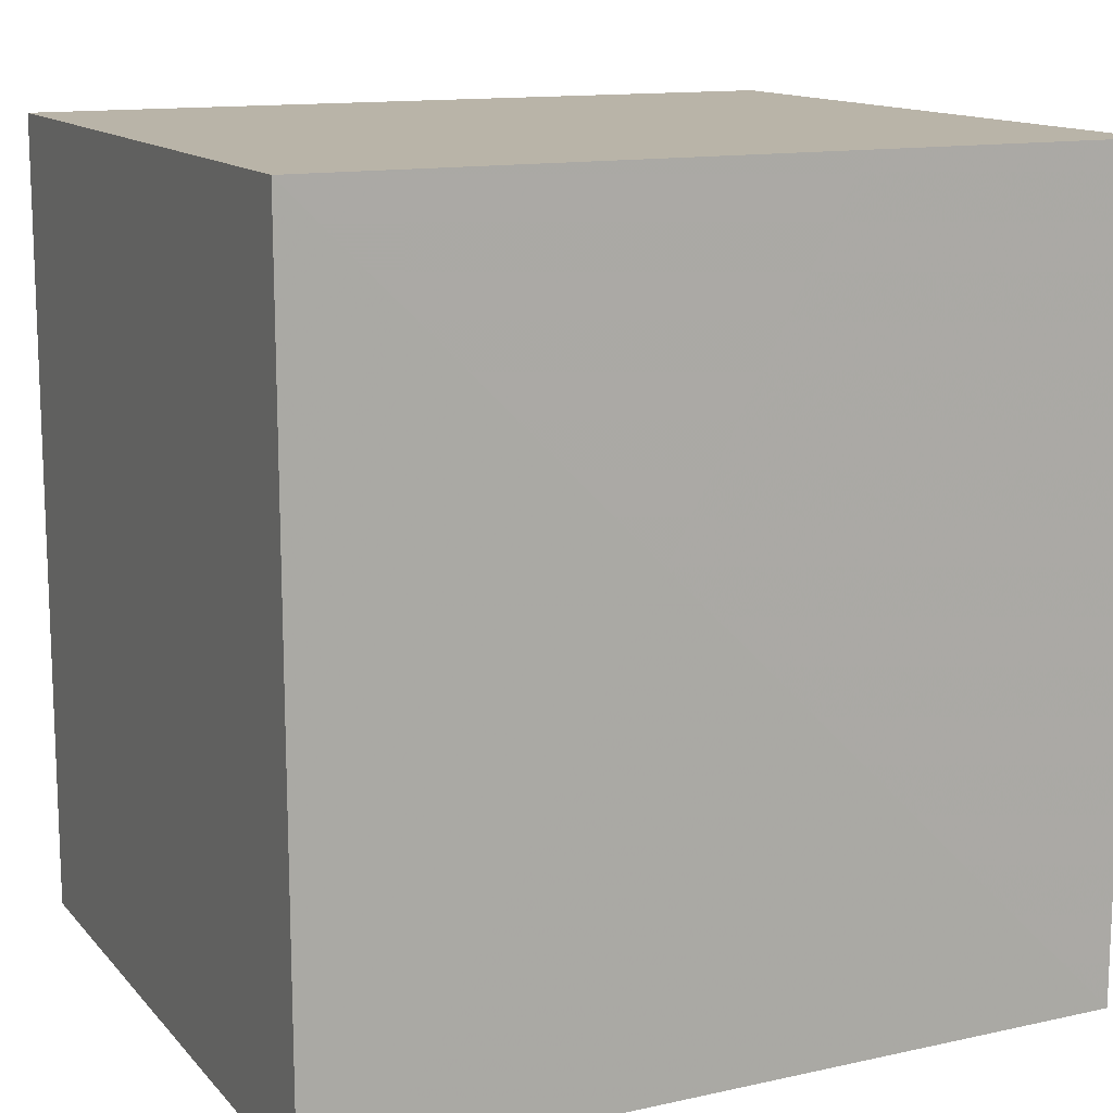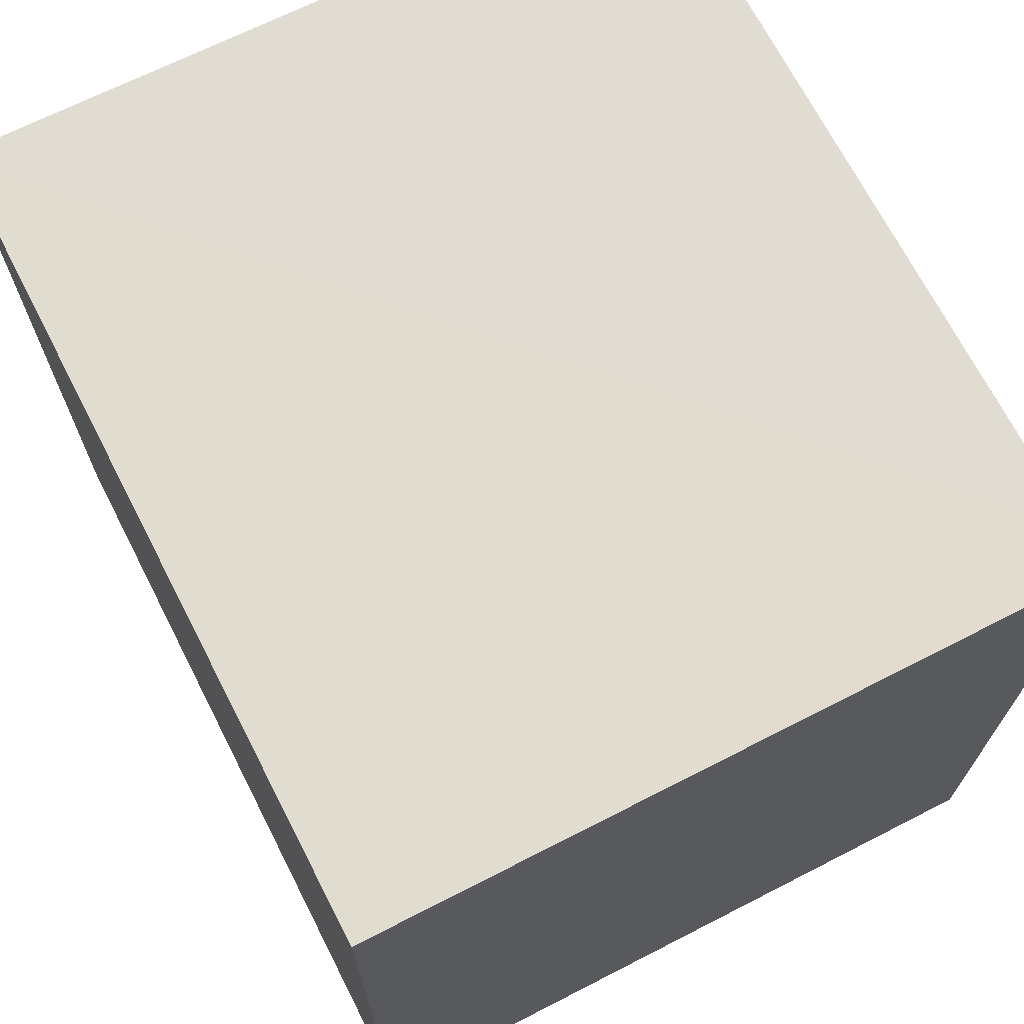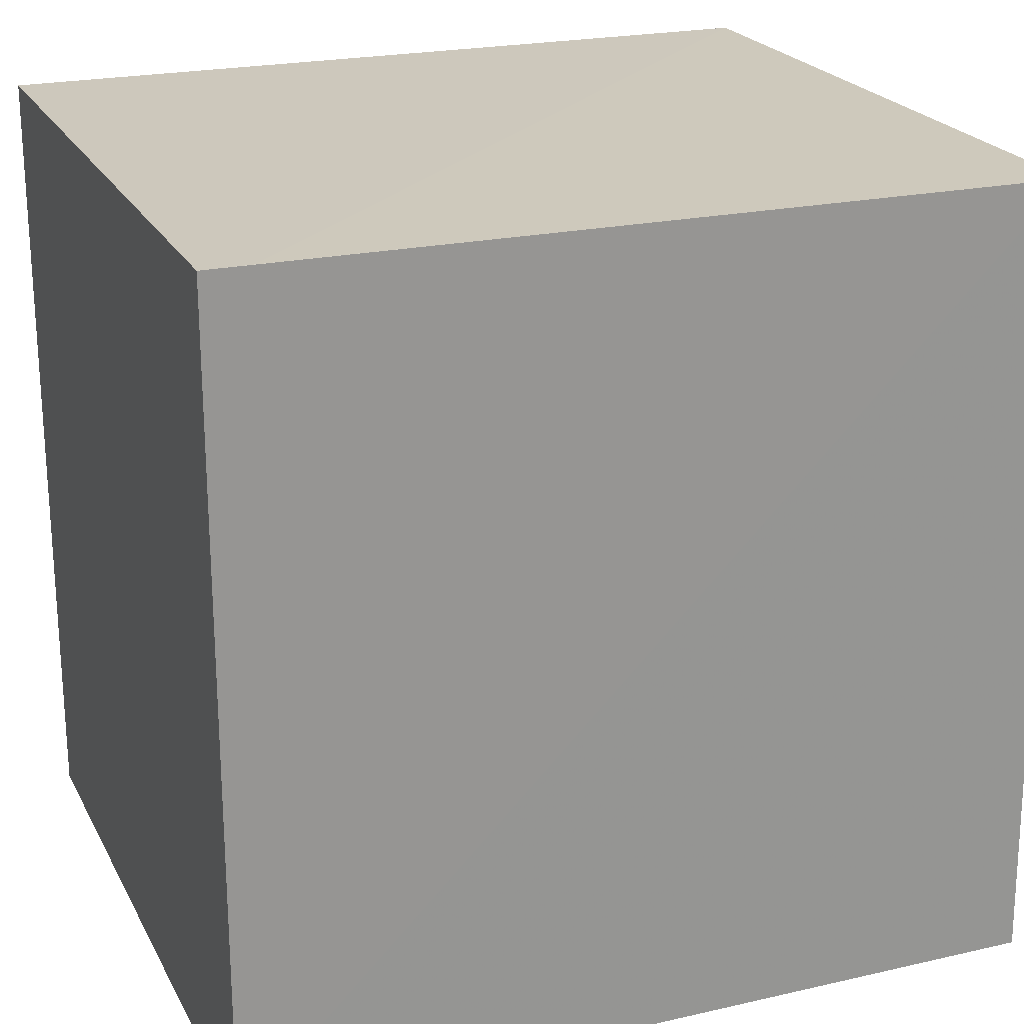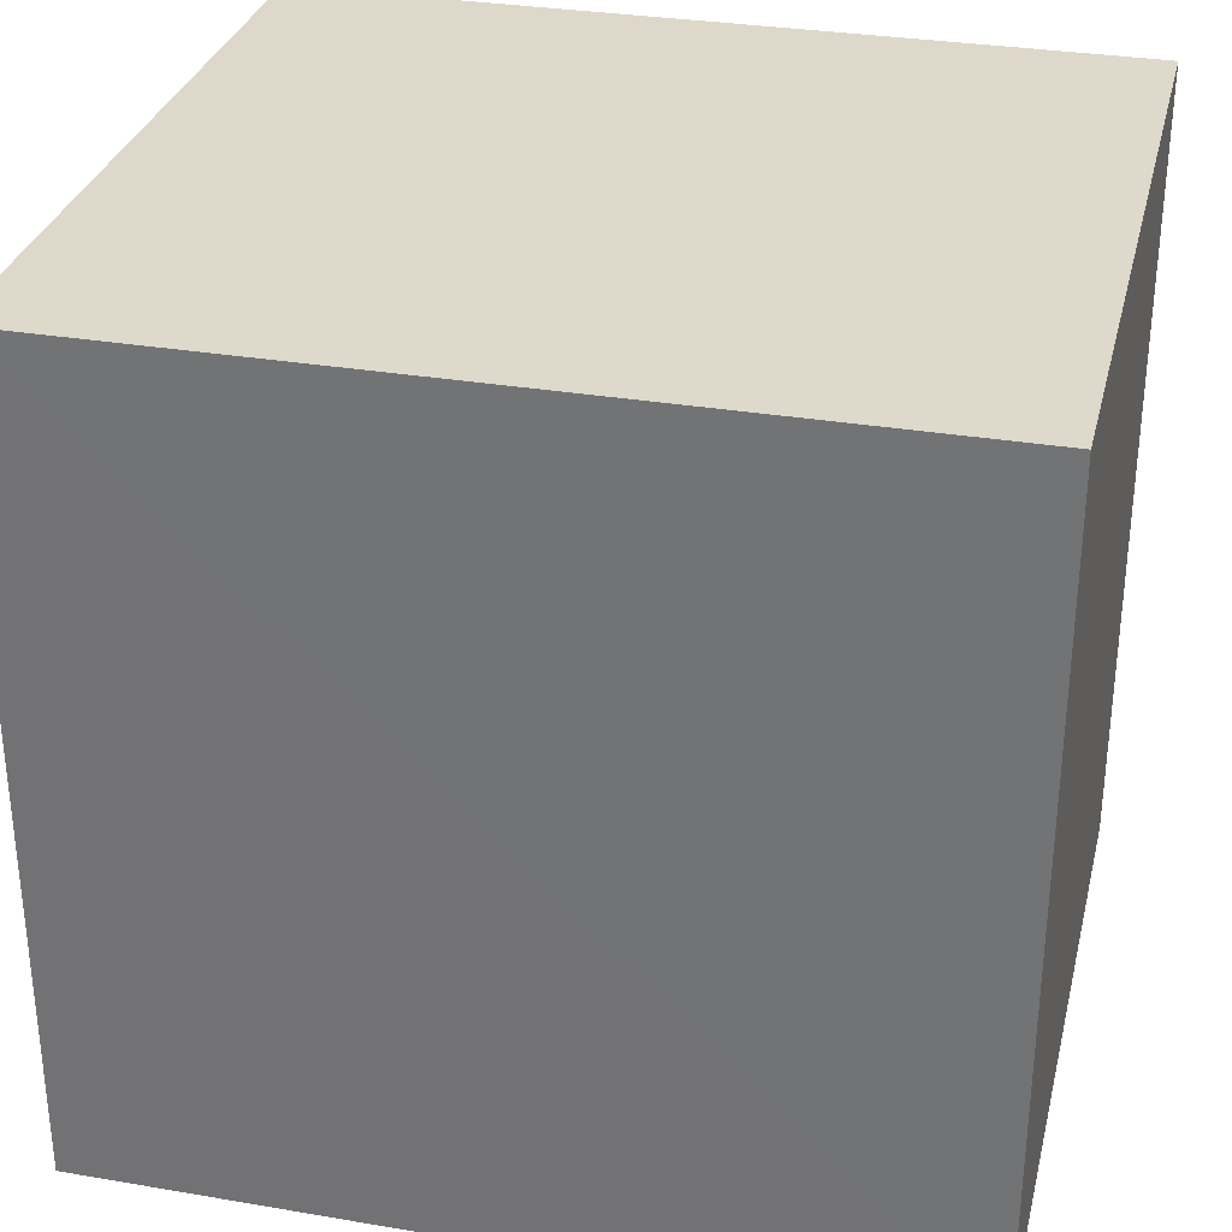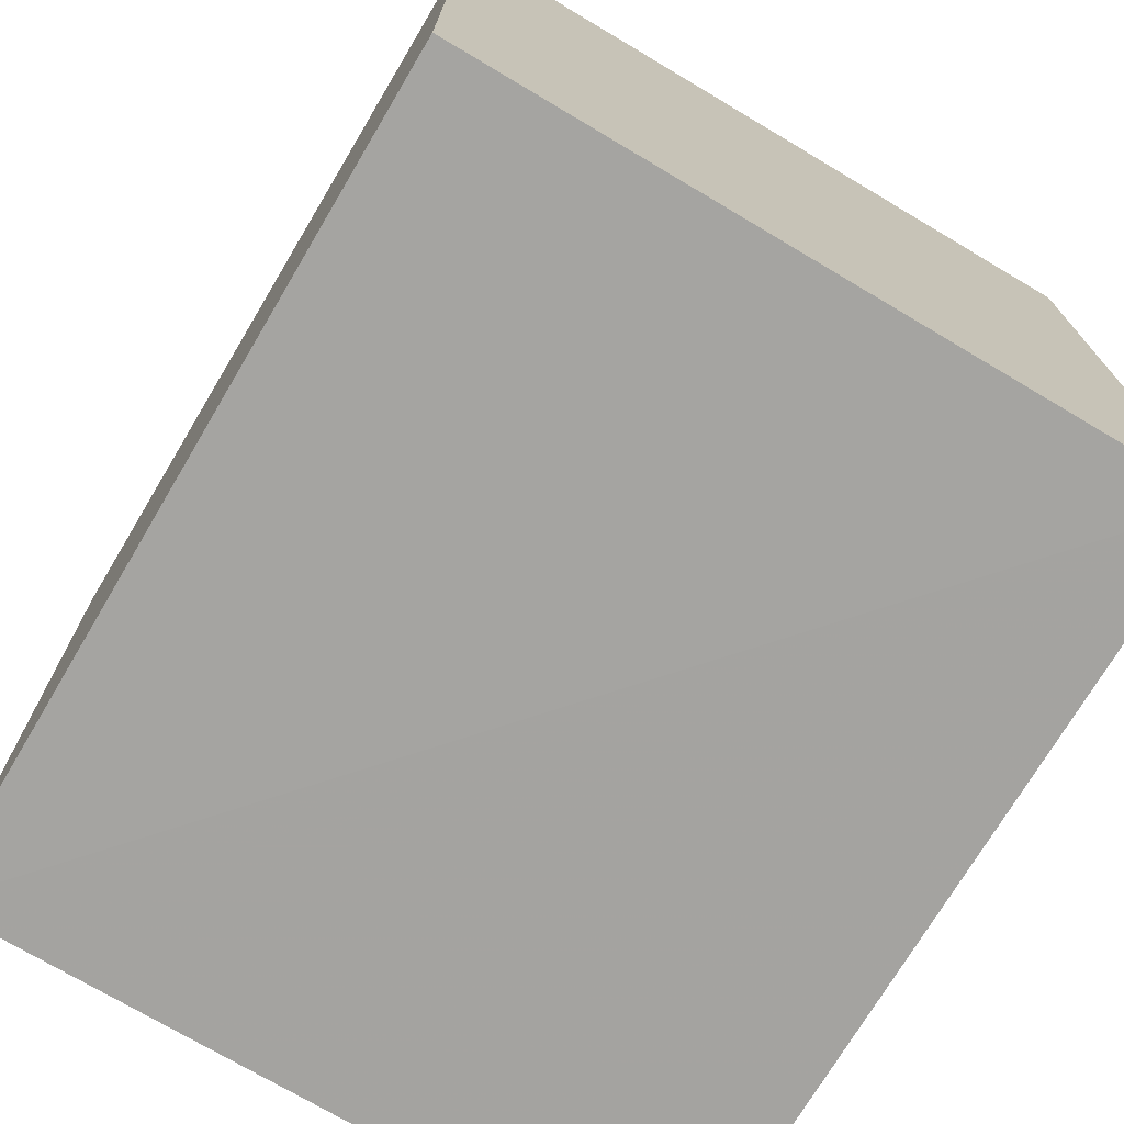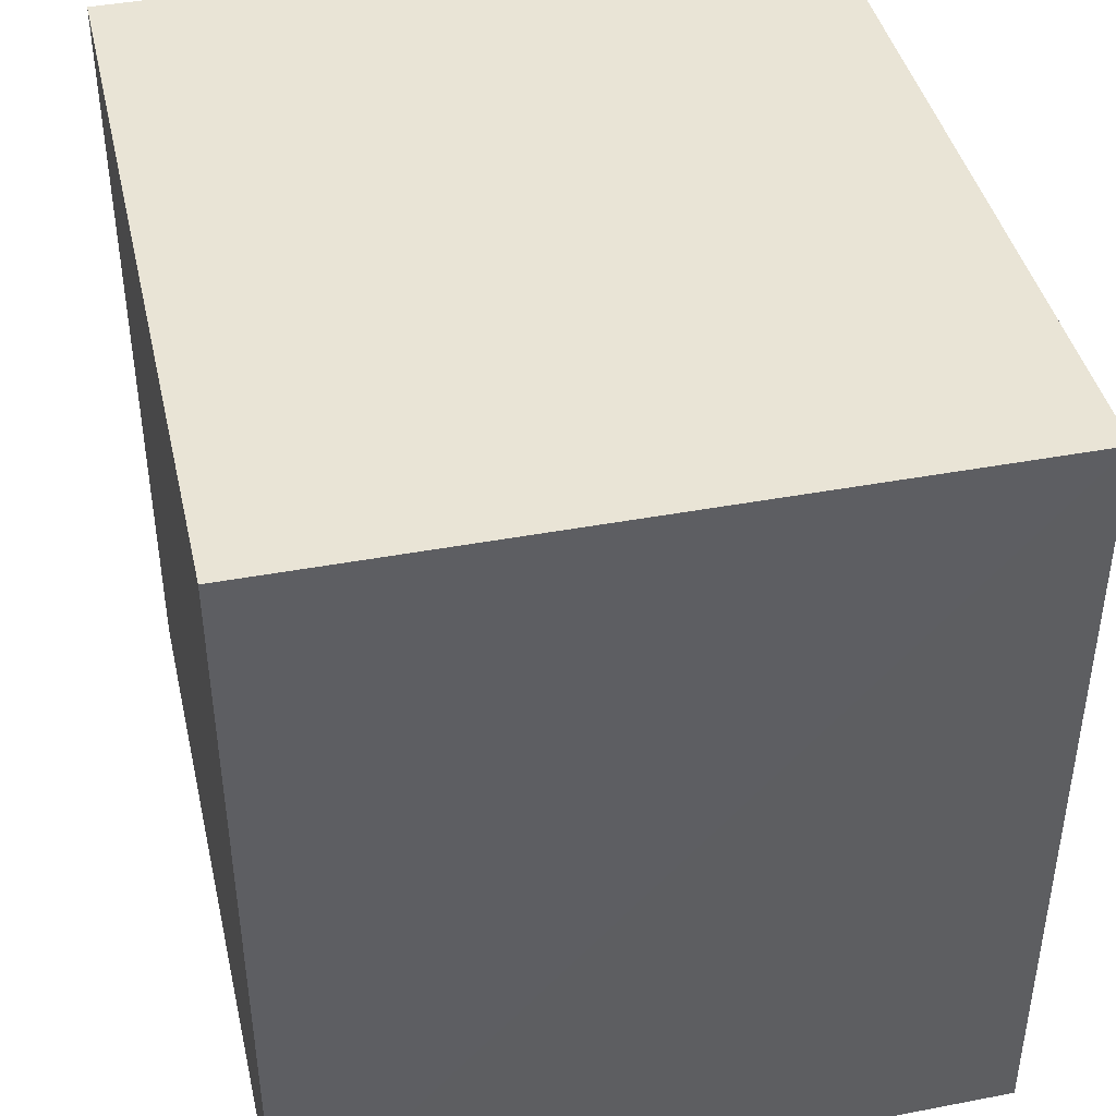
<metadata>
{"format":"obj","ext":"obj","renderer":"f3d","projection":"perspective","resolution":1024,"background":"white","views":[{"elev":13.3,"azim":-115.2,"up":"+Y"},{"elev":69.5,"azim":152.9,"up":"+Z"},{"elev":22.2,"azim":-111.5,"up":"+Z"},{"elev":31.8,"azim":103.5,"up":"+Z"},{"elev":-73.2,"azim":149.3,"up":"+Z"},{"elev":42.4,"azim":-12.9,"up":"+Z"}]}
</metadata>
<code>
v 0.0004371 0.0005246 0.06633
v 0.0005062 -0.02199 0.06631
v 0.0004371 0.0005246 0.044
v -0.01927 0.0005246 0.044
v -0.01931 -0.02184 0.06627
v -0.01926 -0.02216 0.04404
v -0.01927 -0.000789 0.06633
v 0.0004362 -0.0221 0.04399
v -0.01927 0.0005246 0.06633
f 1 2 3
f 1 3 4
f 6 5 4
f 6 2 5
f 7 5 2
f 7 2 1
f 8 3 2
f 8 2 6
f 8 6 4
f 8 4 3
f 9 7 1
f 9 1 4
f 9 4 5
f 9 5 7

</code>
